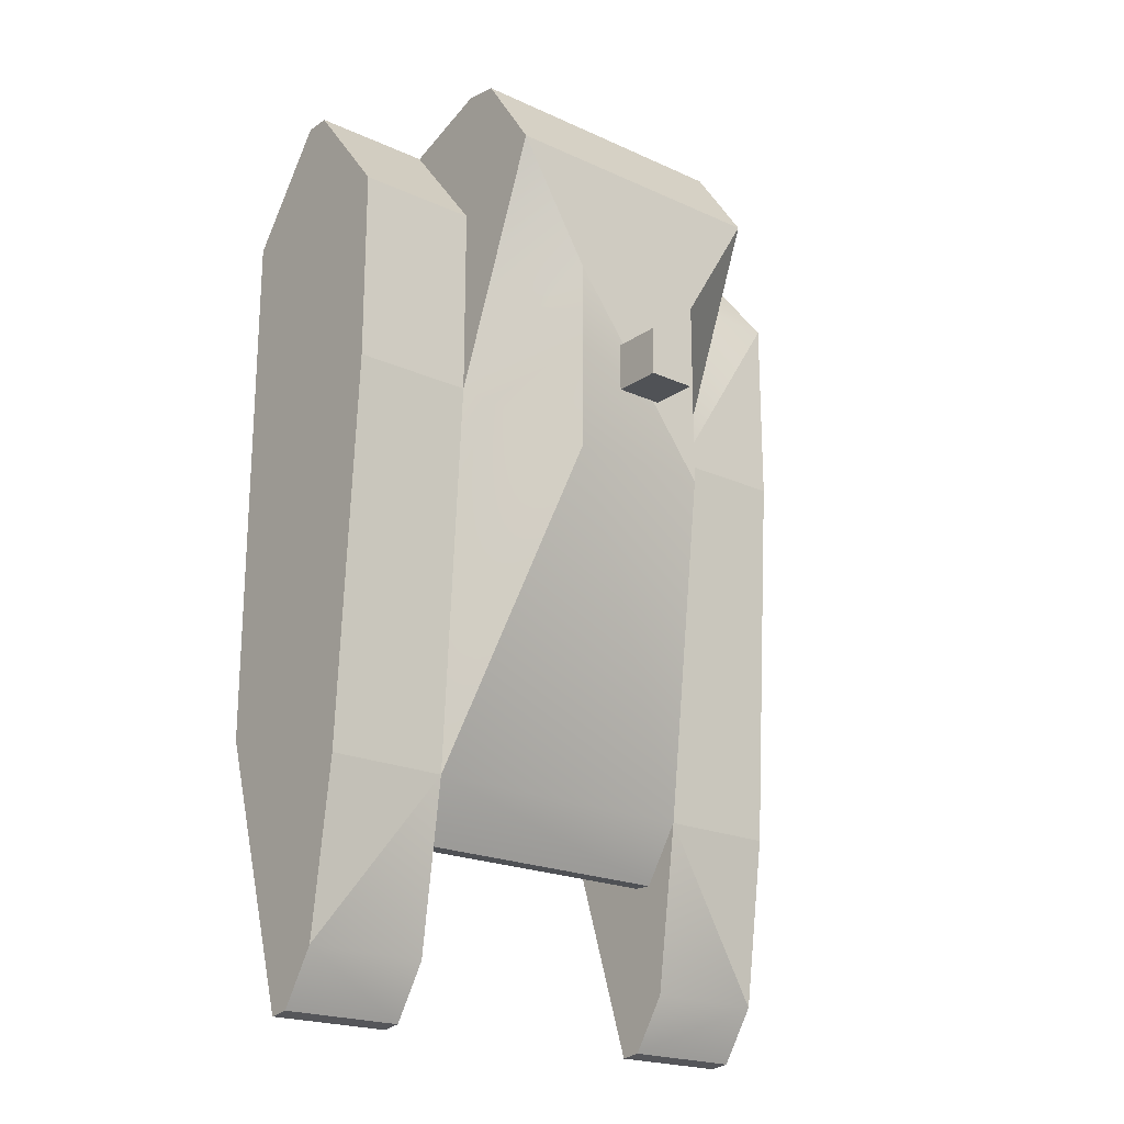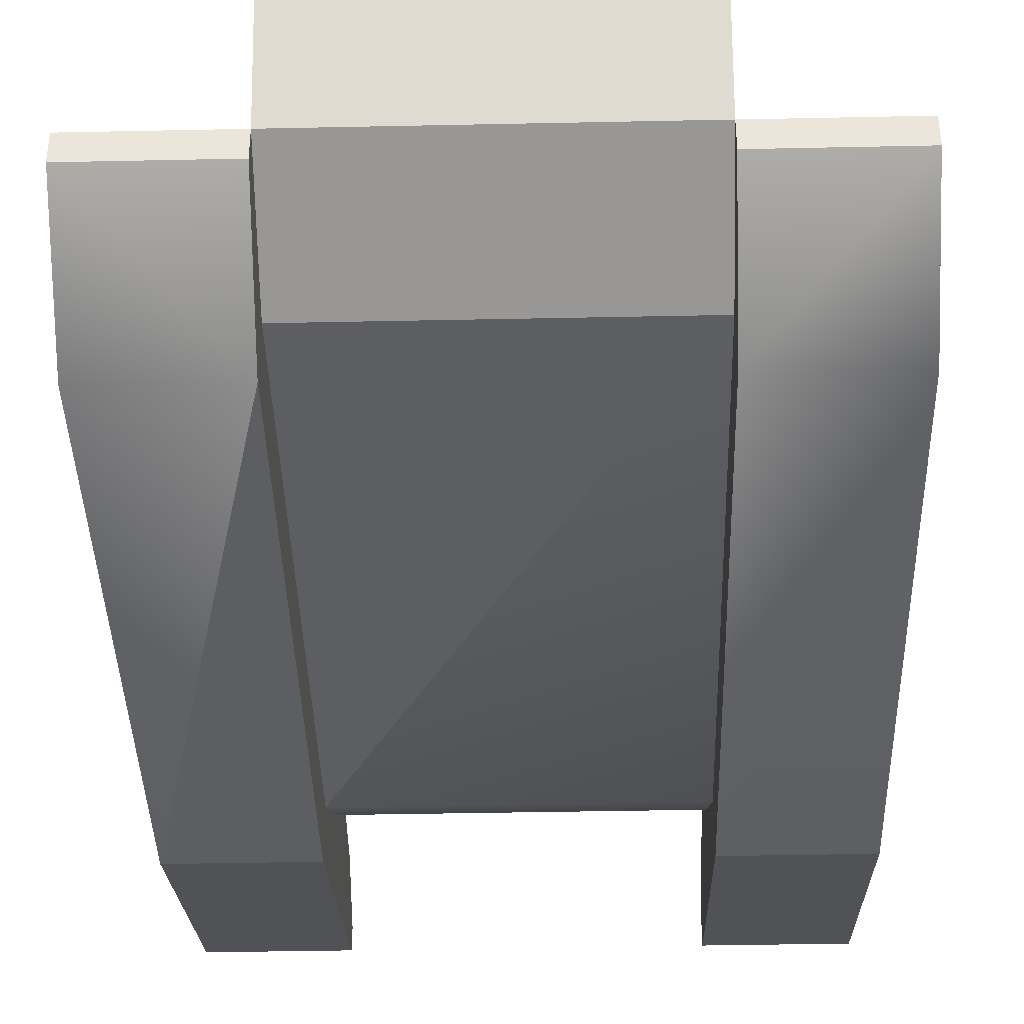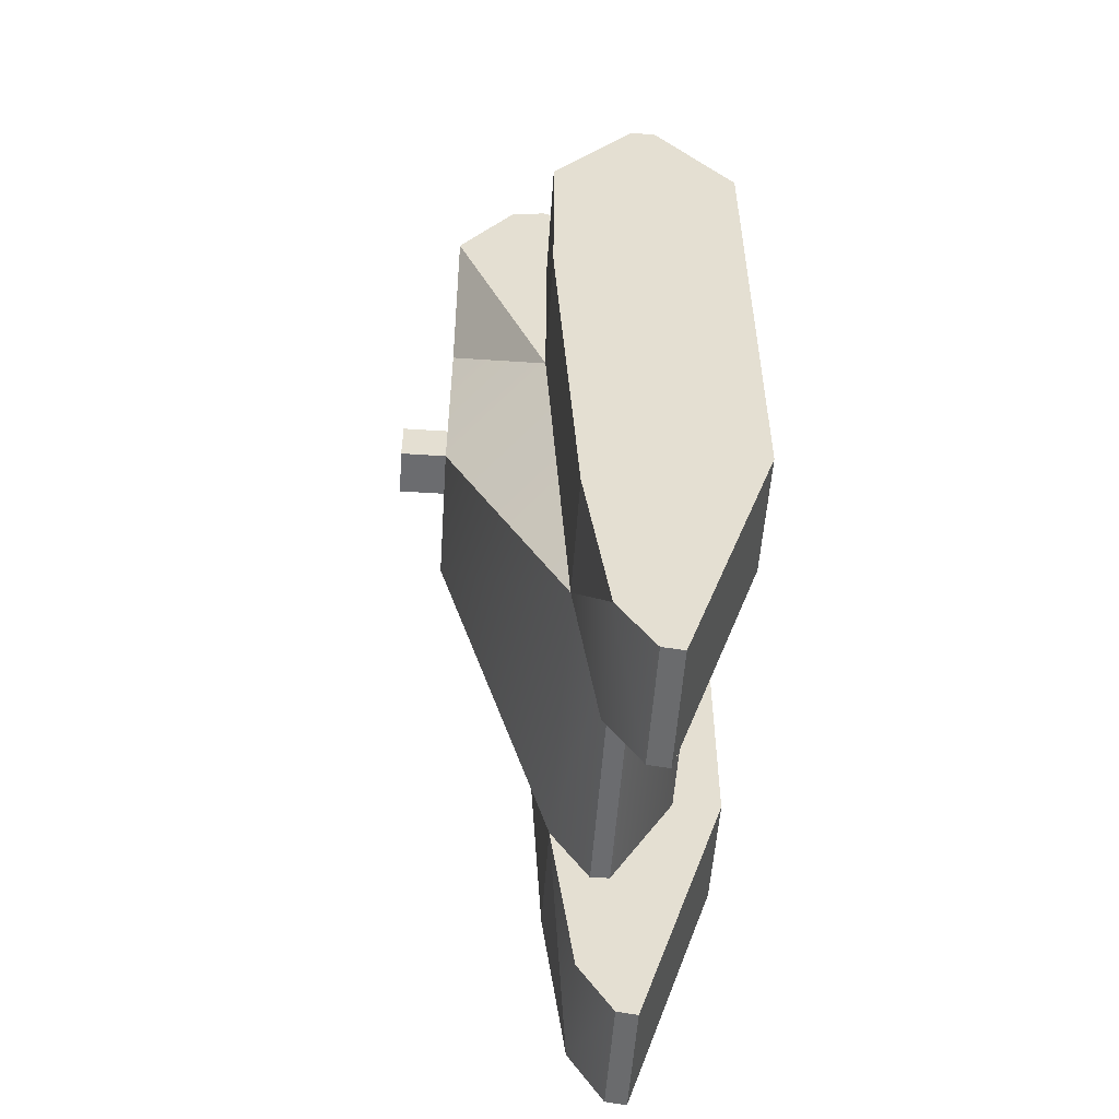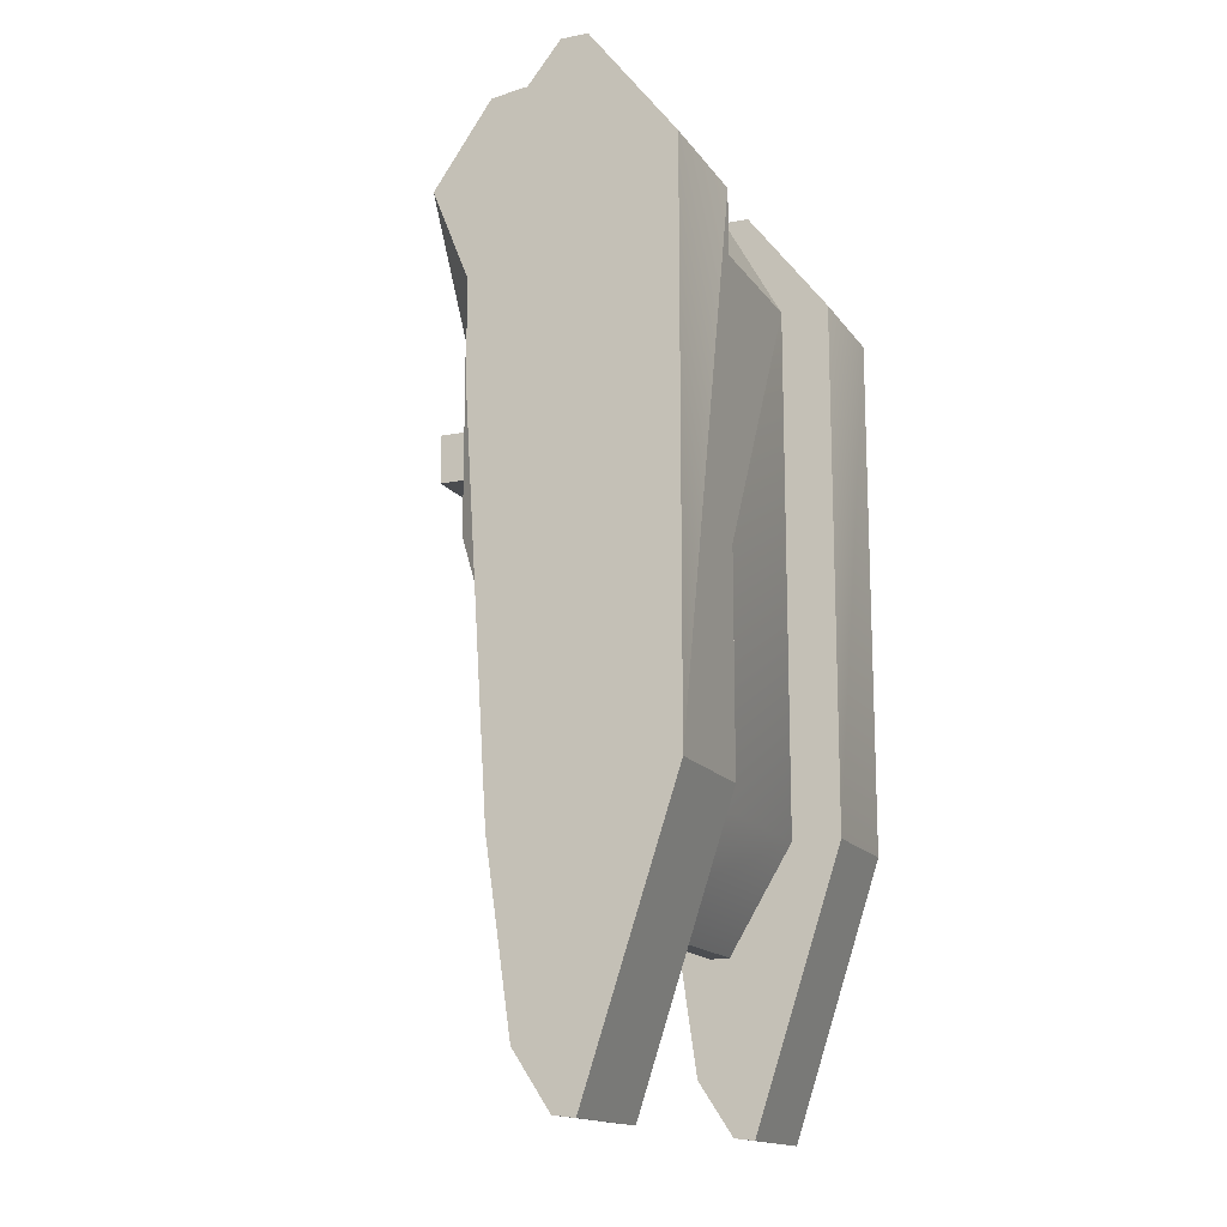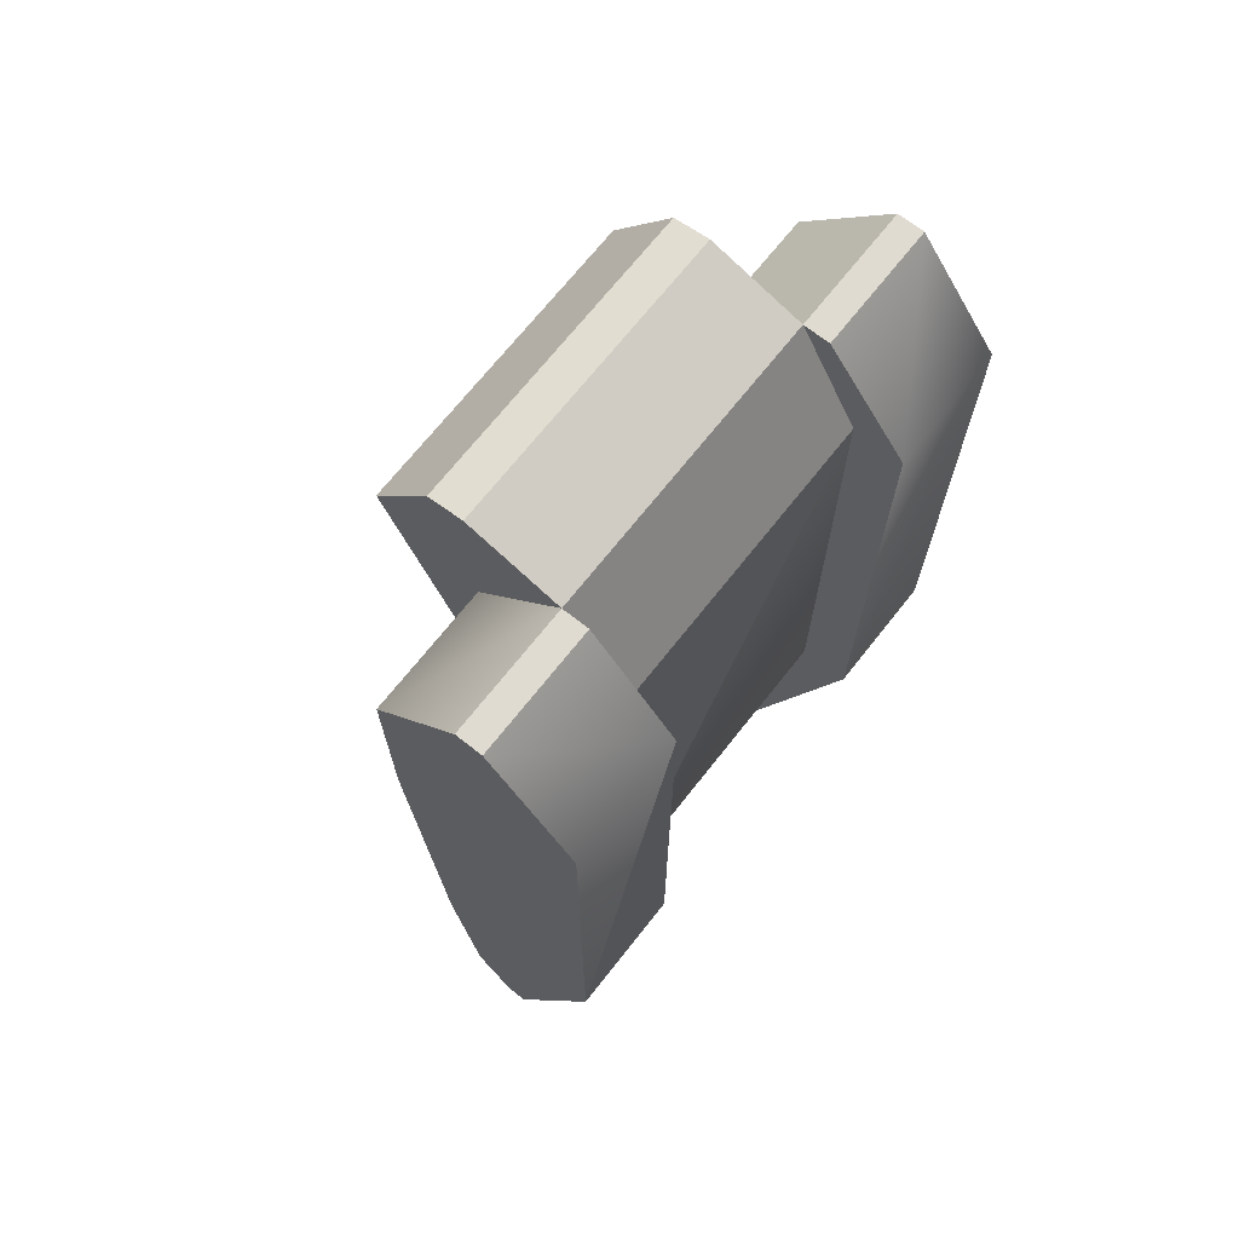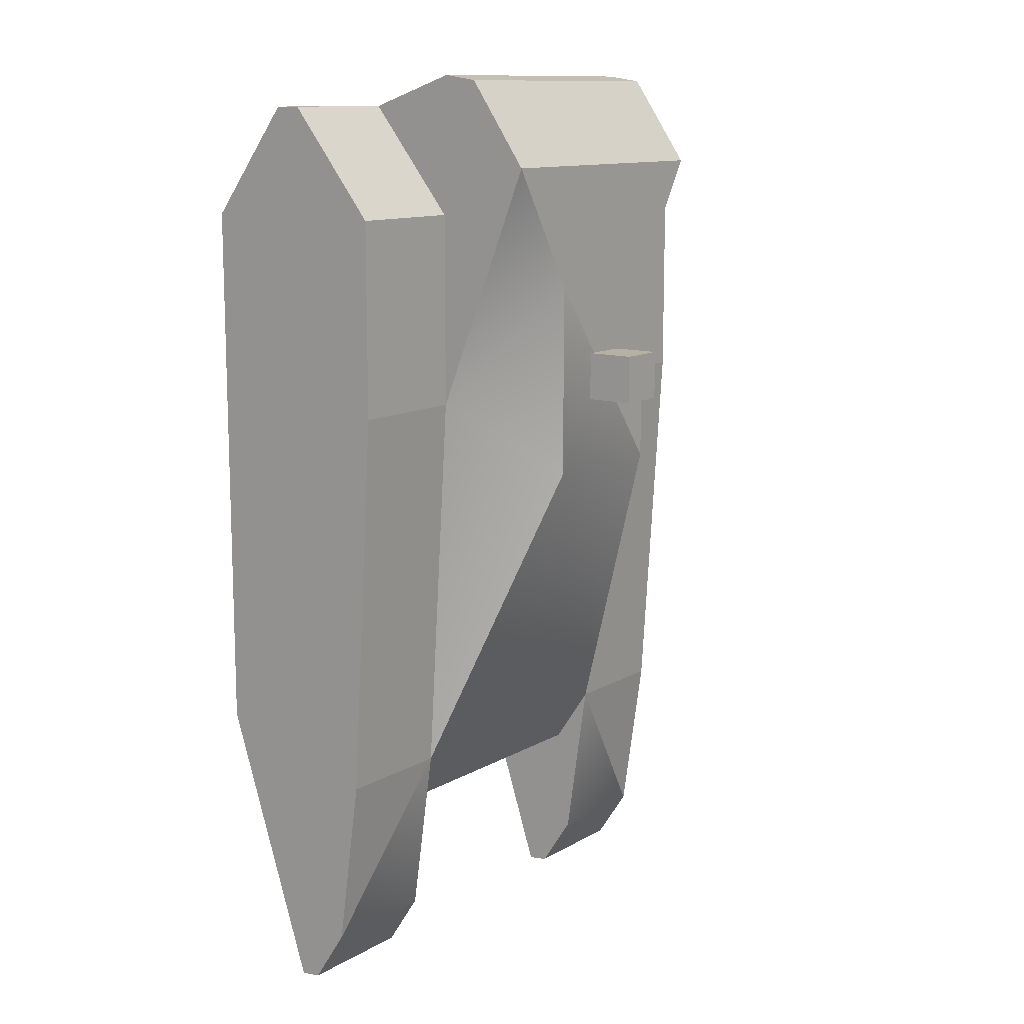
<metadata>
{"format":"obj","ext":"obj","renderer":"f3d","projection":"perspective","resolution":1024,"background":"white","views":[{"elev":-20.9,"azim":140.7,"up":"+Z"},{"elev":-39.4,"azim":1.5,"up":"+Y"},{"elev":-53.7,"azim":-93.9,"up":"+Z"},{"elev":-15.1,"azim":-67.4,"up":"+Z"},{"elev":70.0,"azim":-51.7,"up":"+Z"},{"elev":12.0,"azim":127.0,"up":"+Z"}]}
</metadata>
<code>
v 49.5 198 49.5
v 49.5 198 181.5
v 99 76.33 -204.2
v 181.5 75.14 -316.8
v 181.5 56.09 304.1
v 99 2.019e-05 231
v -49.5 198 49.5
v -181.5 132 231
v -99 99 -280.5
v -181.5 75.14 -316.8
v -181.5 73.5 304.1
v -181.5 115.5 -165
v 99 198 264
v 99 158.2 321.5
v -99 56.09 304.1
v 99 33 -132
v 99 61.02 -318.6
v 99 99 -280.5
v 99 115.5 -165
v 181.5 -1.154e-05 -132
v -99 132 99
v -99 132 231
v -99 198 264
v -181.5 4.38e-05 231
v -181.5 99 -280.5
v -99 33 231
v -99 75.14 -316.8
v -181.5 -1.941e-05 -132
v 99 33 231
v -99 -1.941e-05 -132
v -99 33 -132
v -99 76.33 -204.2
v -99 115.5 -165
v 99 132 99
v 99 132 231
v 181.5 132 231
v 181.5 132 99
v 181.5 99 -280.5
v 181.5 2.019e-05 231
v -181.5 132 99
v -99 4.38e-05 231
v 99 -1.154e-05 -132
v -99 158.2 321.5
v 181.5 115.5 -165
v -49.5 198 181.5
v 181.5 73.5 304.1
v -181.5 56.09 304.1
v 99 73.5 304.1
v 99 56.09 304.1
v -99 73.5 304.1
v 99 134.7 325
v -99 134.7 325
v 99 89.16 -204.5
v -99 89.16 -204.5
v 181.5 61.02 -318.6
v -181.5 61.02 -318.6
v 99 75.14 -316.8
v -99 61.02 -318.6
o hull
f 33 7 1
f 1 19 33
f 1 2 34
f 34 19 1
f 7 45 2
f 2 1 7
f 54 33 19
f 19 53 54
f 19 44 38
f 38 18 19
f 57 18 38
f 38 4 57
f 35 34 13
f 13 34 2
f 35 51 48
f 2 45 23
f 23 13 2
f 23 43 14
f 14 13 23
f 36 35 48
f 48 46 36
f 55 4 38
f 37 36 46
f 37 46 5
f 37 5 39
f 37 39 20
f 44 37 20
f 38 44 20
f 55 38 20
f 16 31 32
f 32 3 16
f 7 33 21
f 21 45 7
f 8 22 21
f 21 40 8
f 27 10 25
f 25 9 27
f 50 22 8
f 8 11 50
f 11 8 40
f 47 11 40
f 24 47 40
f 28 24 40
f 28 40 12
f 28 12 25
f 56 28 25
f 10 56 25
f 6 29 16
f 16 42 6
f 41 30 31
f 31 26 41
f 25 12 33
f 33 9 25
f 33 12 40
f 40 21 33
f 34 37 44
f 44 19 34
f 37 34 35
f 35 36 37
f 29 26 31
f 31 16 29
f 23 45 21
f 48 49 5
f 5 46 48
f 50 11 47
f 47 15 50
f 49 48 29
f 29 6 49
f 15 41 26
f 26 50 15
f 43 23 22
f 22 52 43
f 35 13 14
f 14 51 35
f 3 17 42
f 42 16 3
f 32 58 27
f 27 54 32
f 3 32 54
f 54 53 3
f 4 55 17
f 17 57 4
f 56 10 27
f 27 58 56
f 53 19 18
f 18 57 53
f 3 53 57
f 57 17 3
f 32 31 30
f 30 58 32
f 9 33 54
f 54 27 9
f 26 29 48
f 48 50 26
f 52 51 14
f 14 43 52
f 50 48 51
f 51 52 50
f 23 21 22
f 22 50 52
f 6 39 5
f 5 49 6
f 55 20 42
f 42 17 55
f 47 24 41
f 41 15 47
f 56 58 30
f 30 28 56
f 39 6 42
f 42 20 39
f 41 24 28
f 28 30 41
v -16.5 198 132
v 16.5 198 132
v -16.5 198 99
v 16.5 198 99
v -16.5 231 132
v 16.5 231 132
v -16.5 231 99
v 16.5 231 99
o mount02
f 62 60 59
f 59 61 62
f 66 65 63
f 63 64 66
f 59 60 64
f 64 63 59
f 66 64 60
f 60 62 66
f 62 61 65
f 65 66 62
f 61 59 63
f 63 65 61

</code>
